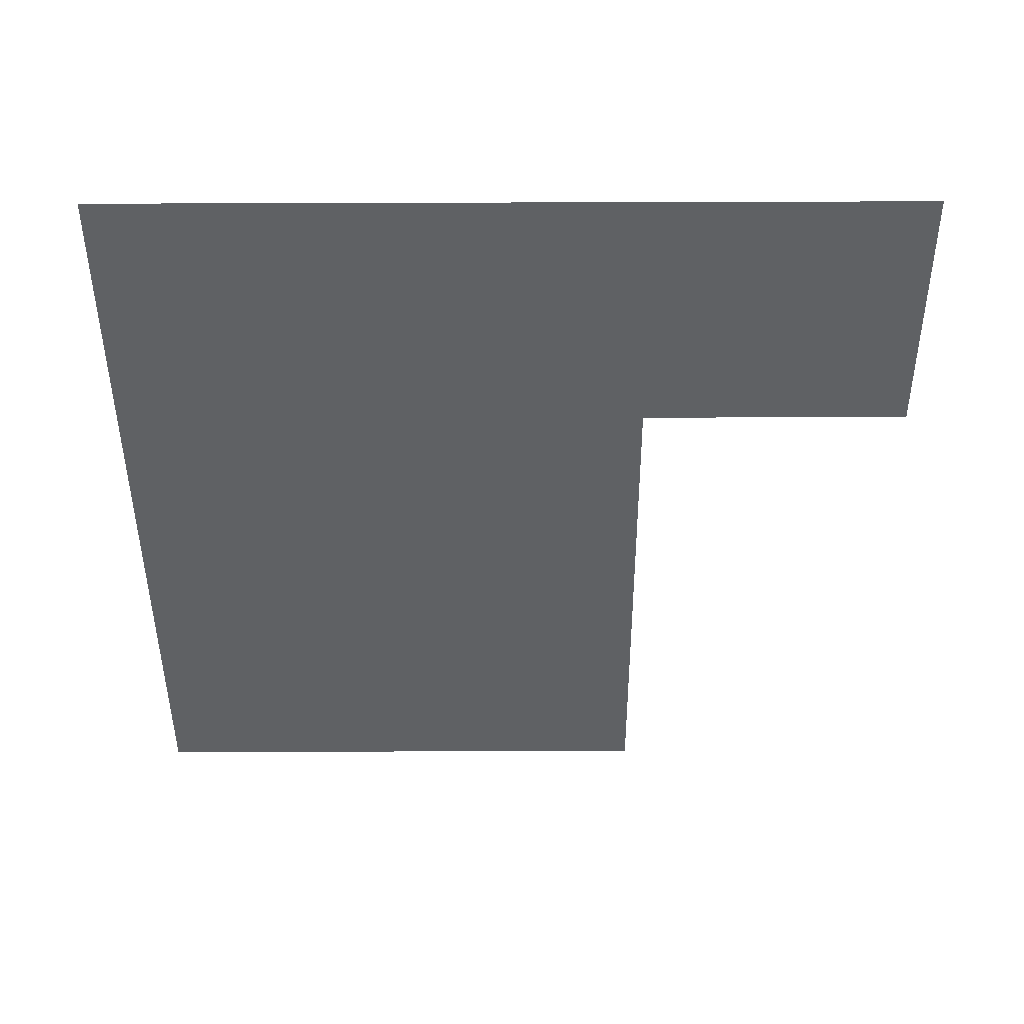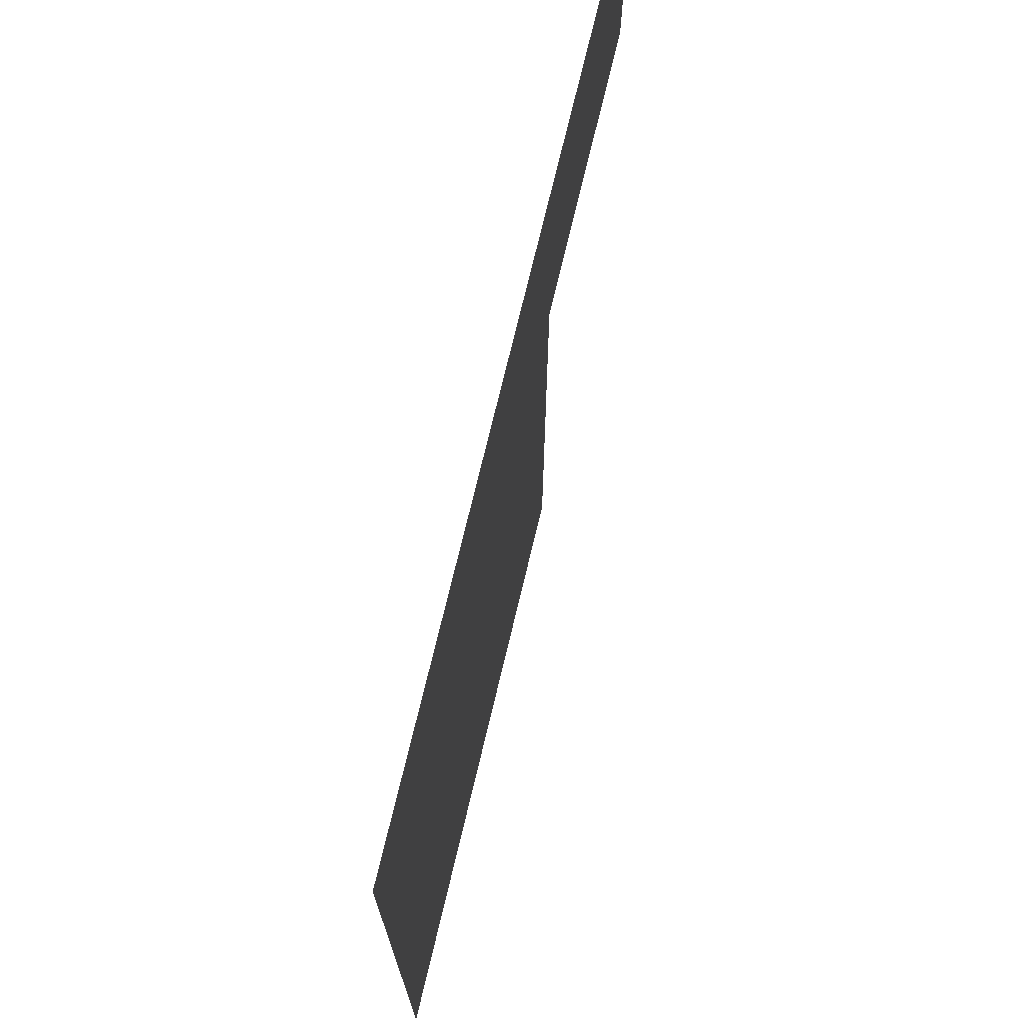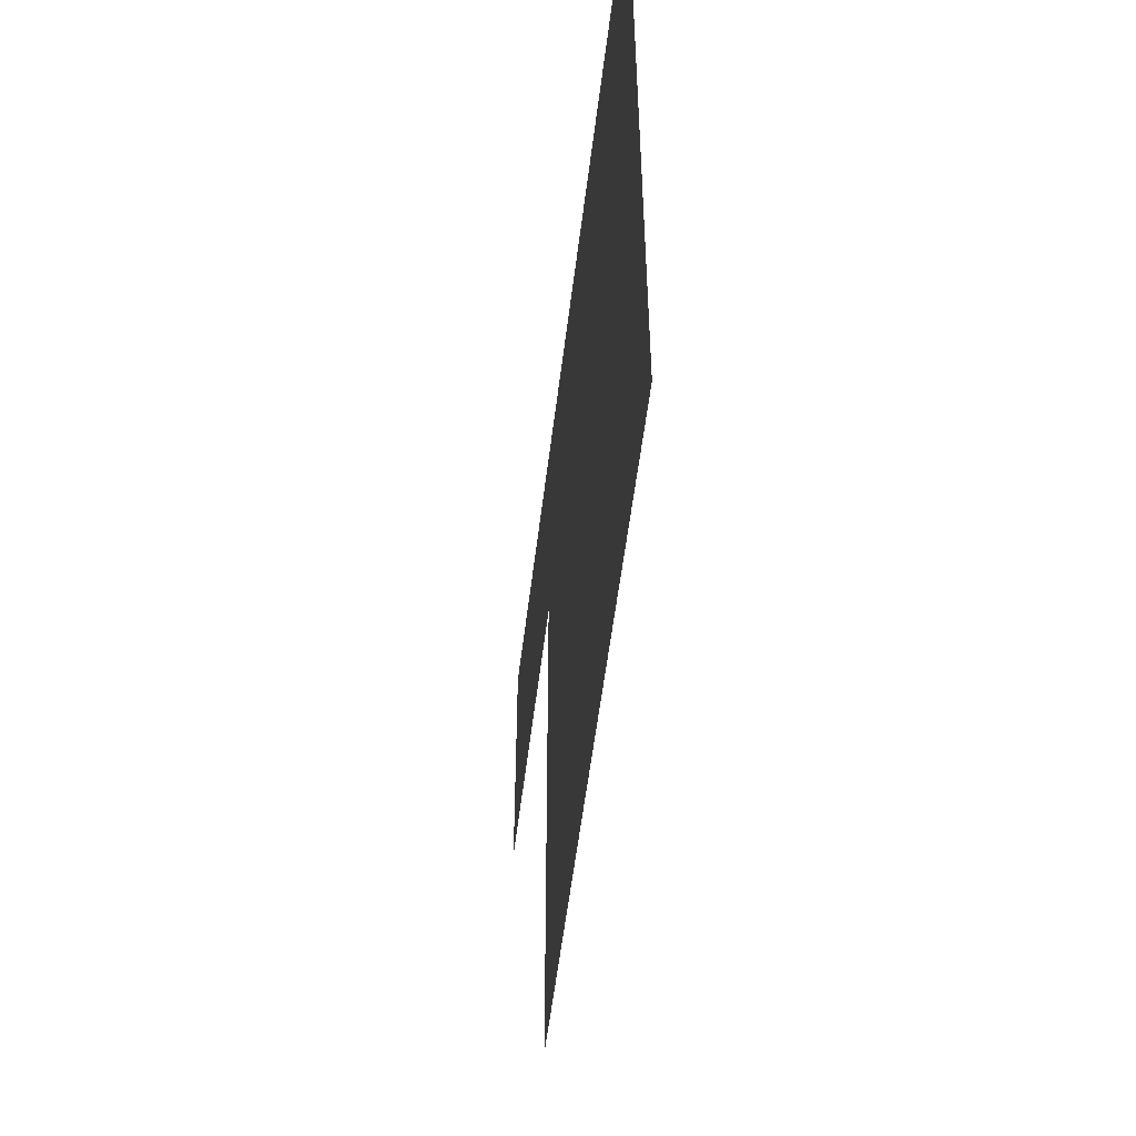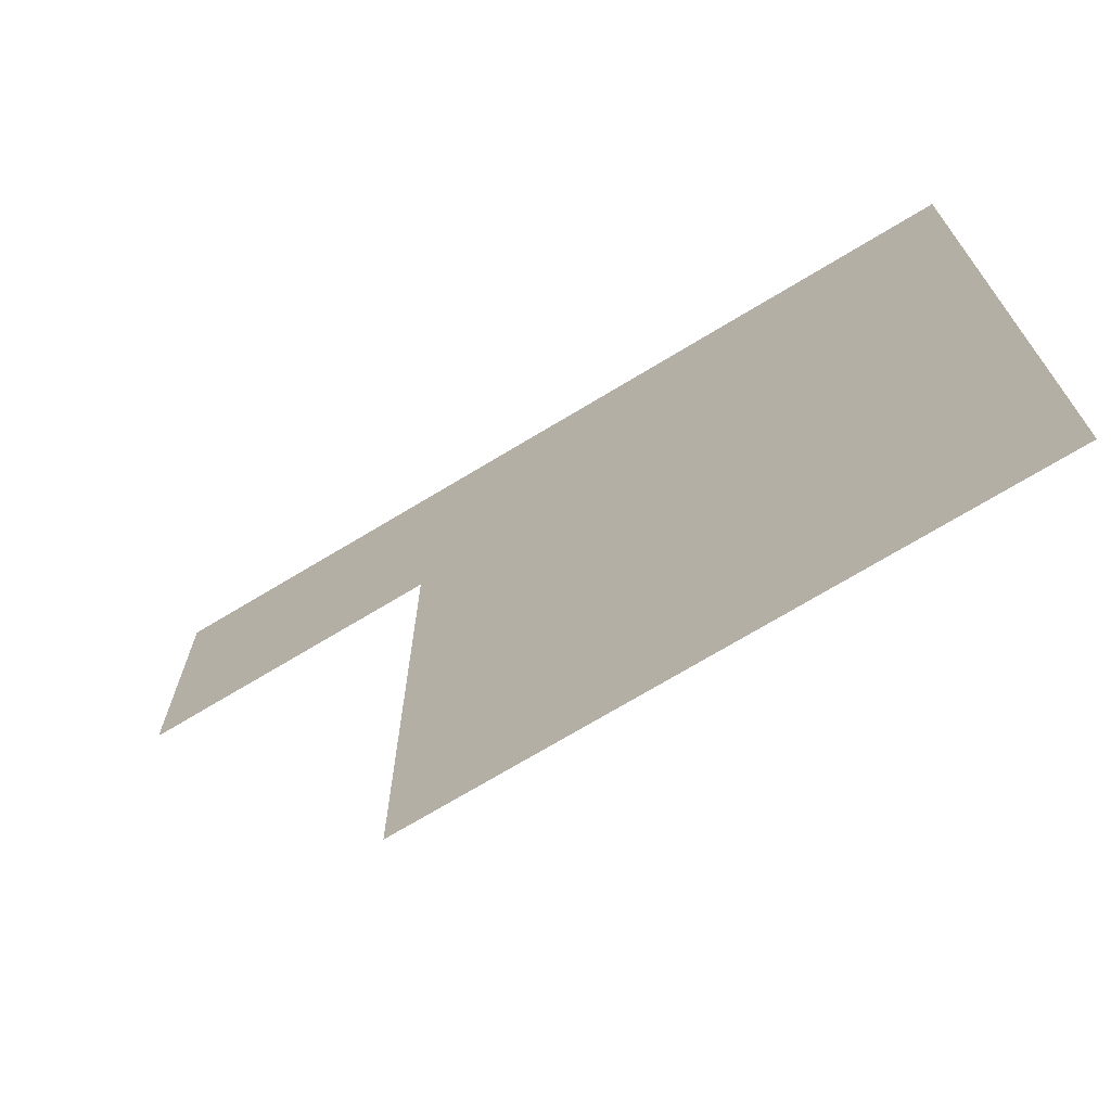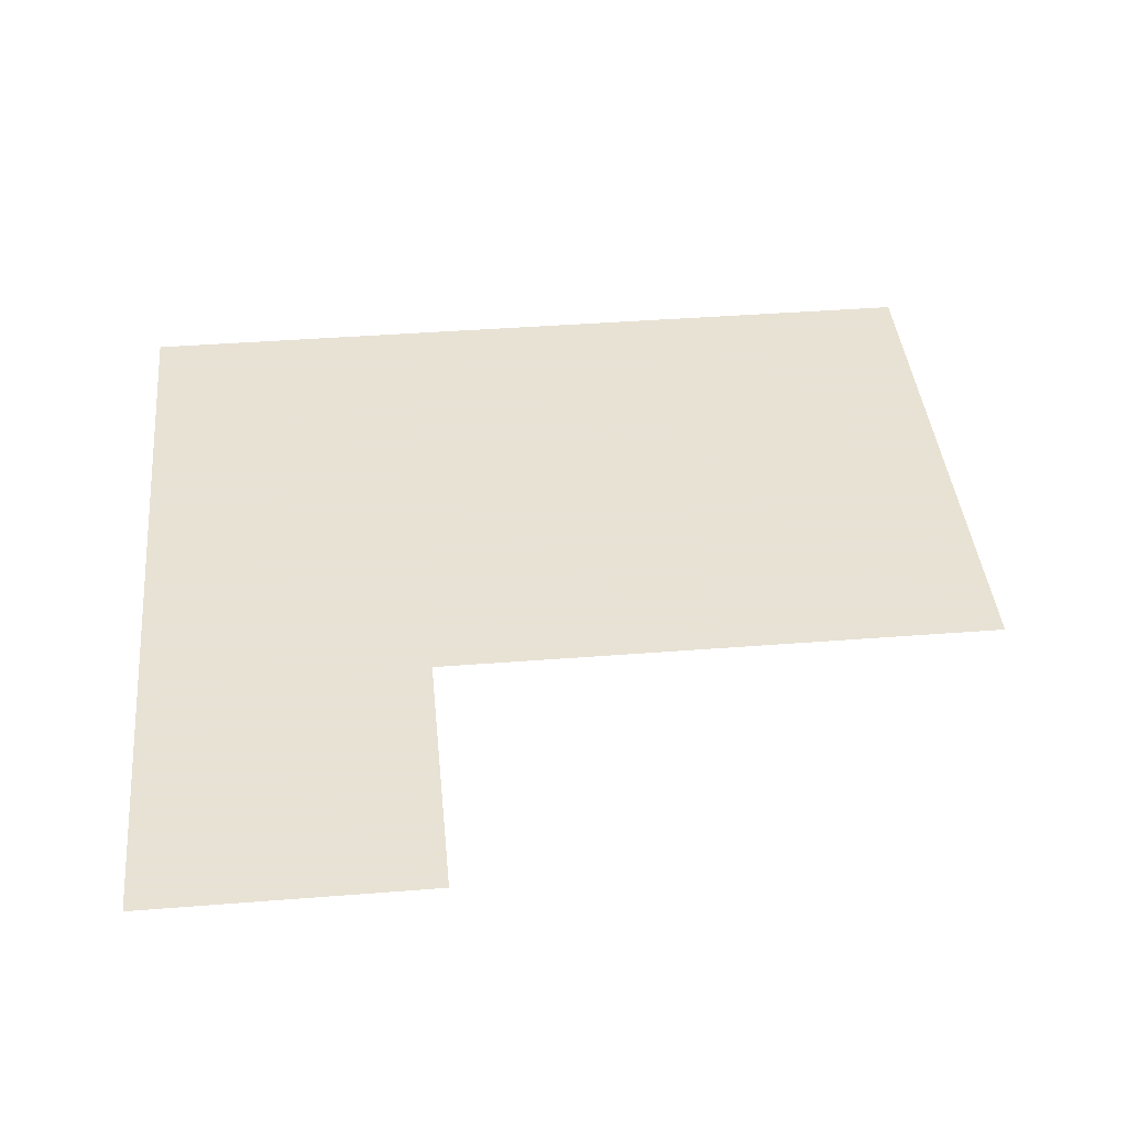
<metadata>
{"format":"obj","ext":"obj","renderer":"f3d","projection":"perspective","resolution":1024,"background":"white","views":[{"elev":-45.6,"azim":-179.8,"up":"+Z"},{"elev":72.7,"azim":103.4,"up":"+Y"},{"elev":-56.3,"azim":83.0,"up":"+Y"},{"elev":-72.1,"azim":31.1,"up":"+Y"},{"elev":40.6,"azim":-95.5,"up":"+Z"}]}
</metadata>
<code>
v 4.5 8.5 0
v 4.5 9.5 0
v 5.5 6.5 0
v 5.5 7.5 0
v 5.5 8.5 0
v 5.5 9.5 0
v 6.5 6.5 0
v 6.5 7.5 0
v 6.5 8.5 0
v 6.5 9.5 0
v 7.5 6.5 0
v 7.5 7.5 0
v 7.5 8.5 0
v 7.5 9.5 0
f 1 6 2
f 1 5 6
f 5 10 6
f 5 9 10
f 4 9 5
f 4 8 9
f 3 8 4
f 3 7 8
f 7 12 8
f 7 11 12
f 8 13 9
f 8 12 13
f 9 14 10
f 9 13 14

</code>
